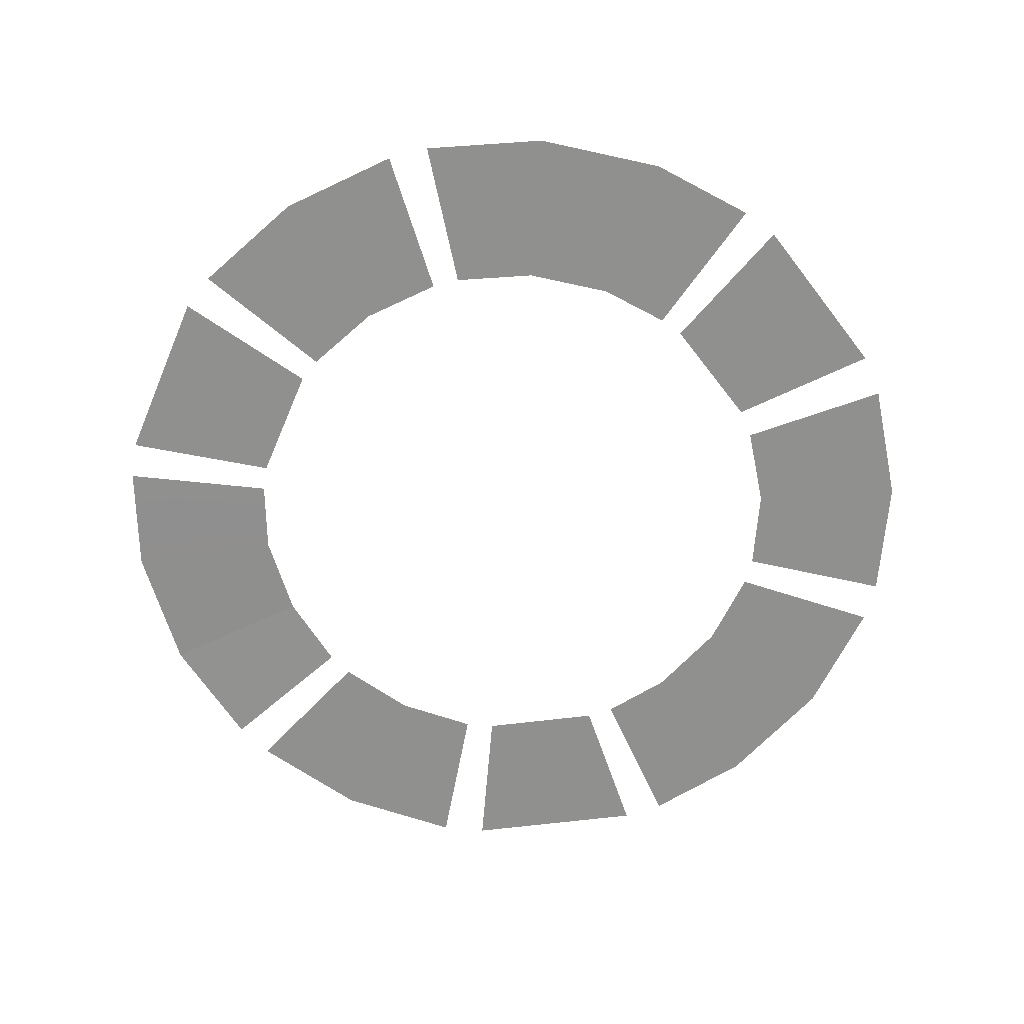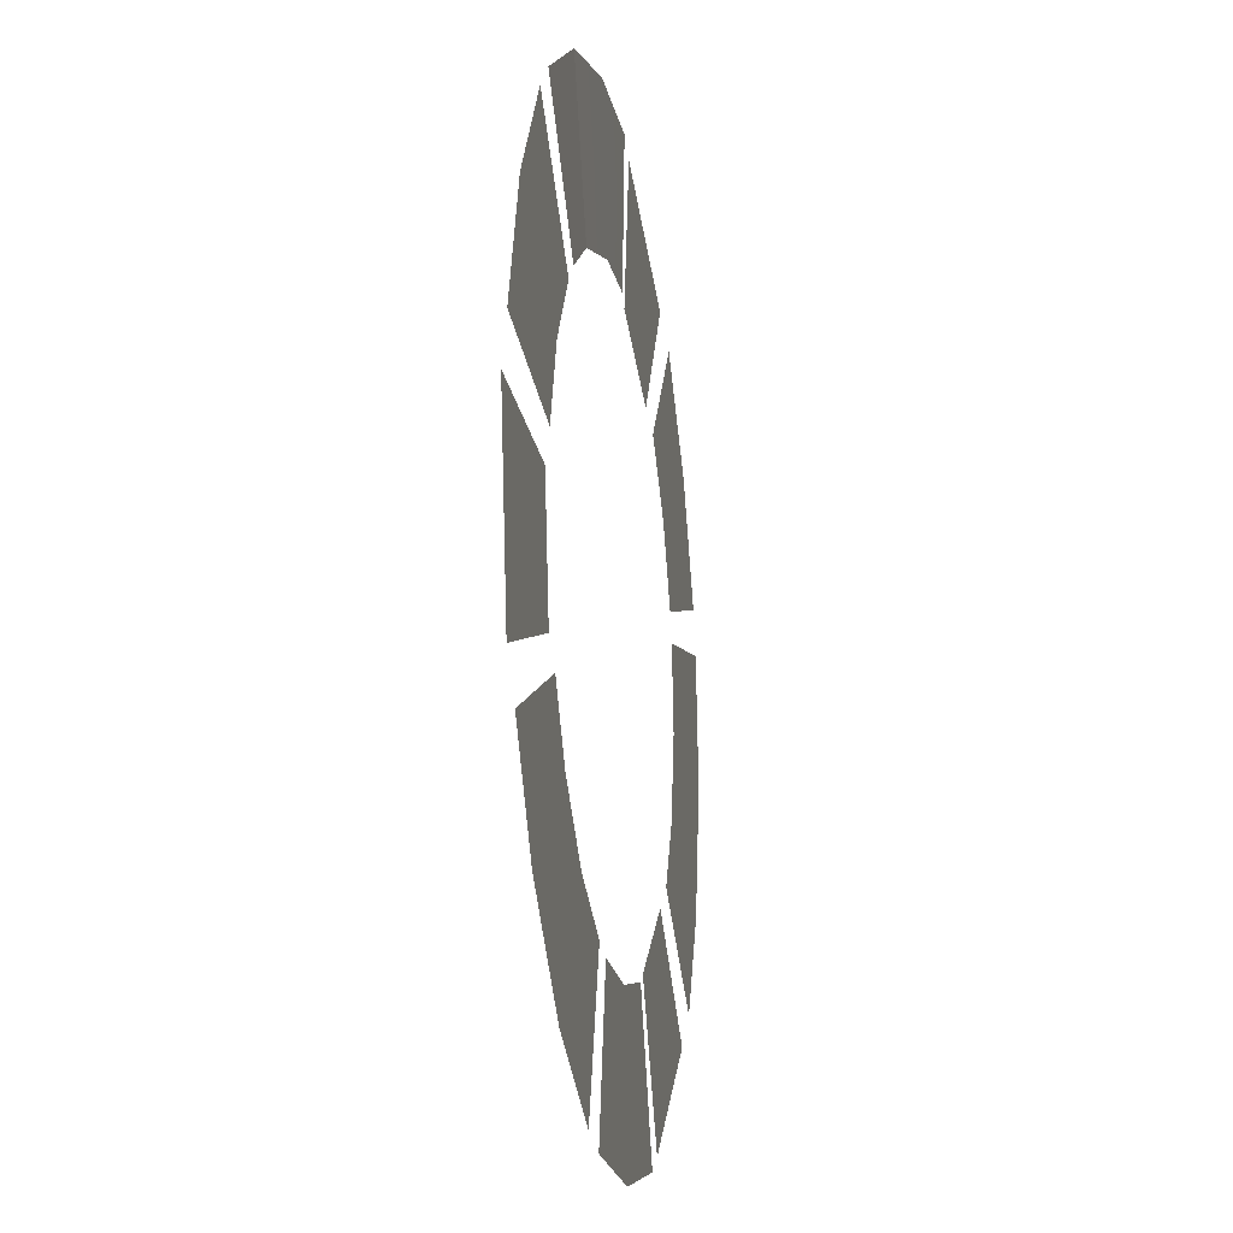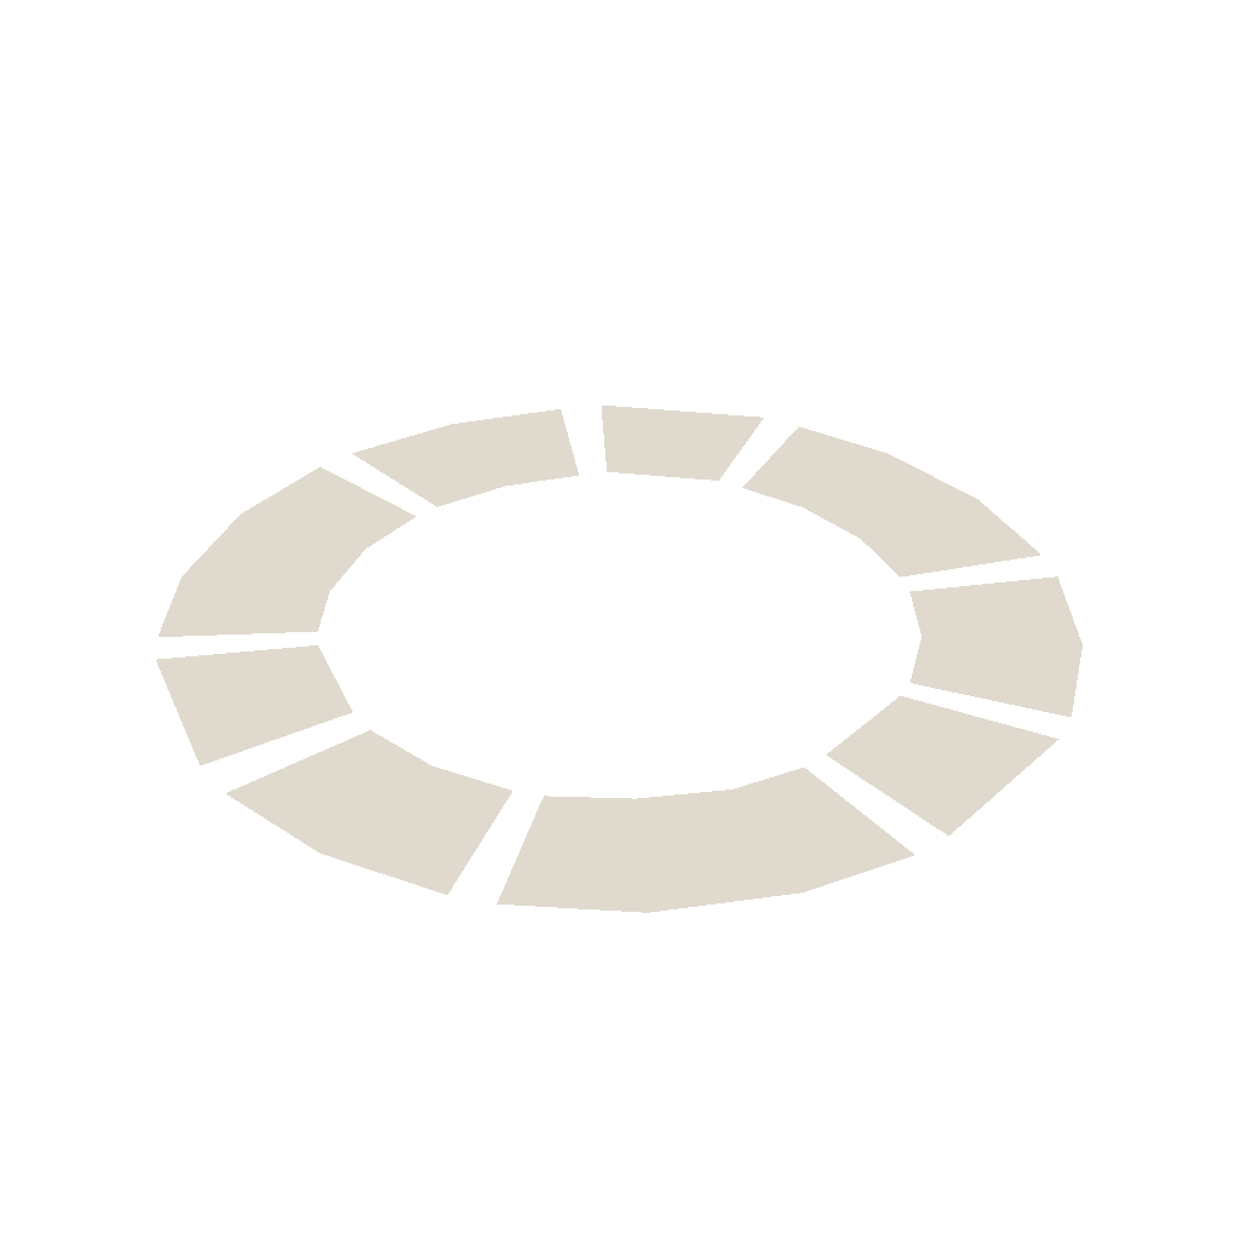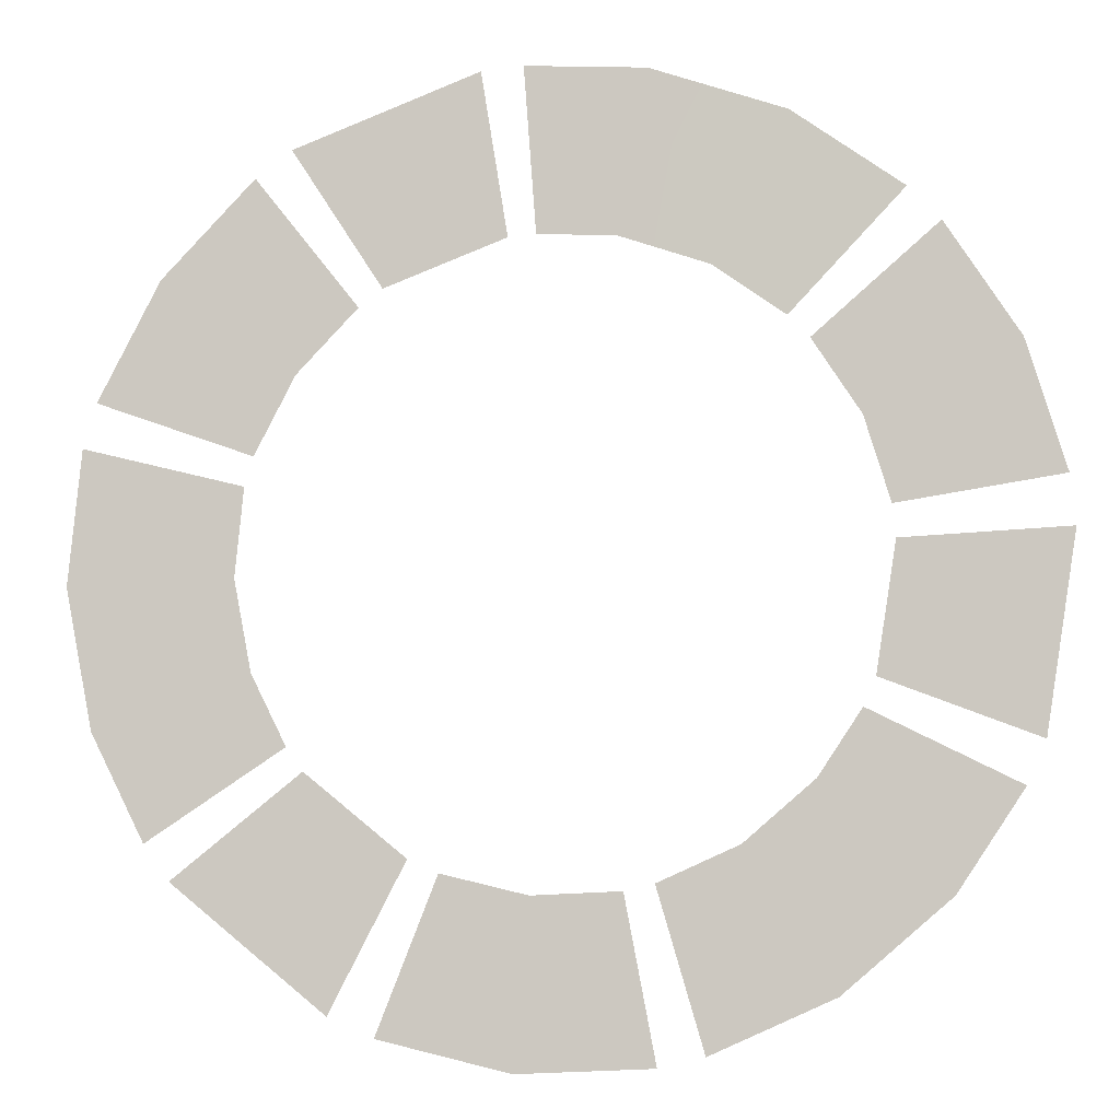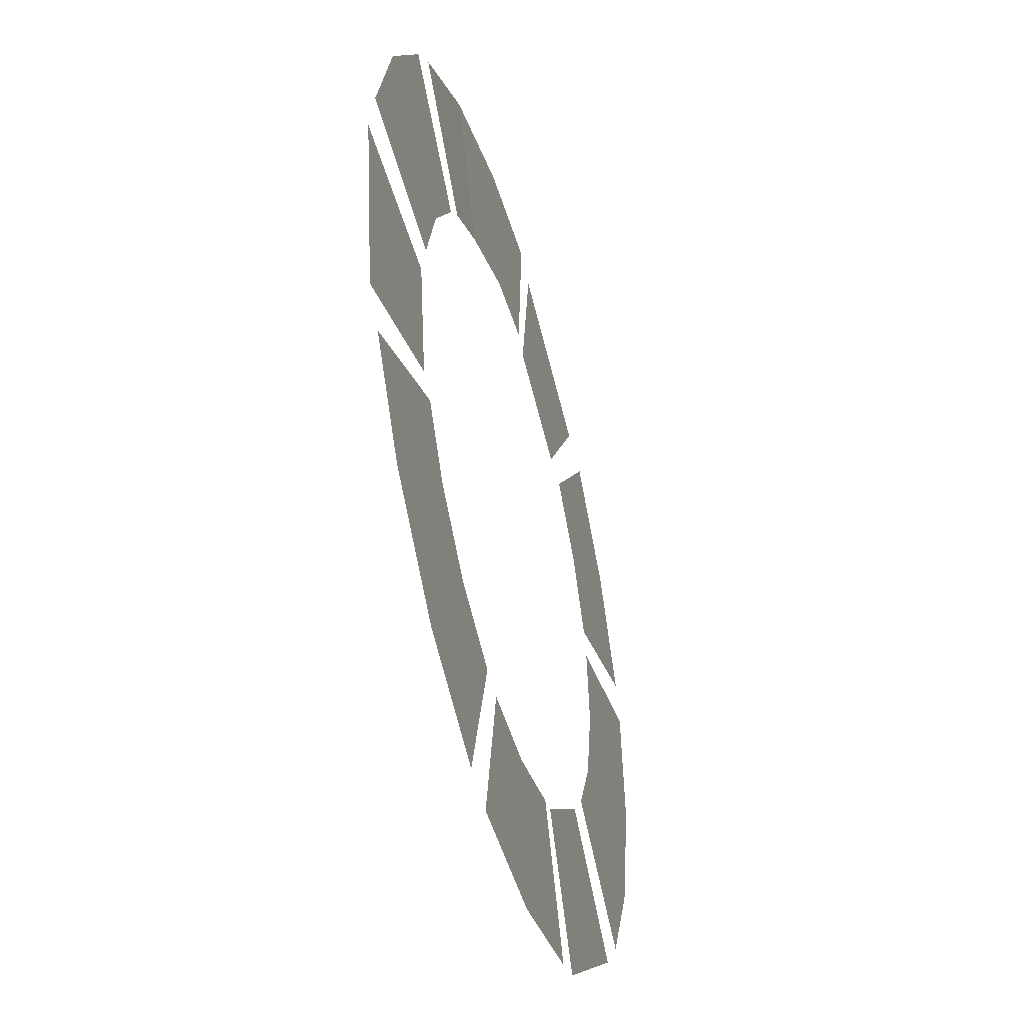
<metadata>
{"format":"obj","ext":"obj","renderer":"f3d","projection":"perspective","resolution":1024,"background":"white","views":[{"elev":-65.5,"azim":88.2,"up":"+Y"},{"elev":-18.8,"azim":-80.3,"up":"+Z"},{"elev":32.6,"azim":-30.0,"up":"+Y"},{"elev":-5.9,"azim":-172.6,"up":"+Z"},{"elev":-46.7,"azim":-74.3,"up":"+Z"}]}
</metadata>
<code>
o Well_Cube.001
v -174.9 0.4923 13.78
v -173.7 0.4923 13.32
v -172.8 0.4923 14.68
v -174.6 0.4923 15.38
v -172.8 0.4645 12.52
v -172.4 0.4645 11.75
v -170.9 0.4645 12.29
v -171.5 0.4645 13.46
v -173.4 0.4645 13.15
v -172.4 0.4645 14.42
v -172.4 0.4645 9.708
v -172.8 0.4645 9.017
v -171.4 0.4645 8.12
v -170.9 0.4645 9.173
v -172.3 0.4645 11.47
v -170.8 0.4645 11.85
v -172.3 0.4645 10.6
v -170.6 0.4645 10.54
v -172.9 0.4923 8.788
v -173.9 0.4923 7.981
v -173.2 0.4923 6.539
v -171.7 0.4923 7.77
v -175.1 0.4645 7.649
v -175.9 0.4645 7.69
v -176.2 0.4645 6.096
v -174.9 0.4645 6.033
v -174.2 0.4645 7.85
v -173.6 0.4645 6.34
v -177.7 0.4645 8.716
v -178.1 0.4645 9.359
v -179.6 0.4645 8.641
v -178.9 0.4645 7.659
v -176.2 0.4645 7.76
v -176.7 0.4645 6.203
v -177 0.4645 8.118
v -177.9 0.4645 6.748
v -178.2 0.4923 9.634
v -178.4 0.4923 10.89
v -180.1 0.4923 10.98
v -179.8 0.4923 9.059
v -178.1 0.4645 12.04
v -177.7 0.4645 12.77
v -178.9 0.4645 13.84
v -179.6 0.4645 12.73
v -178.4 0.4645 11.21
v -180 0.4645 11.47
v -175.9 0.4645 13.77
v -175.1 0.4645 13.81
v -175 0.4645 15.43
v -176.2 0.4645 15.37
v -177.5 0.4645 12.98
v -178.6 0.4645 14.17
v -176.8 0.4885 13.47
v -177.5 0.4645 14.93
f 1 2 3 4
f 5 6 7 8
f 9 5 8 10
f 11 12 13 14
f 15 17 18 16
f 17 11 14 18
f 19 20 21 22
f 23 24 25 26
f 27 23 26 28
f 29 30 31 32
f 33 35 36 34
f 35 29 32 36
f 37 38 39 40
f 41 42 43 44
f 45 41 44 46
f 47 48 49 50
f 51 53 54 52
f 53 47 50 54

</code>
